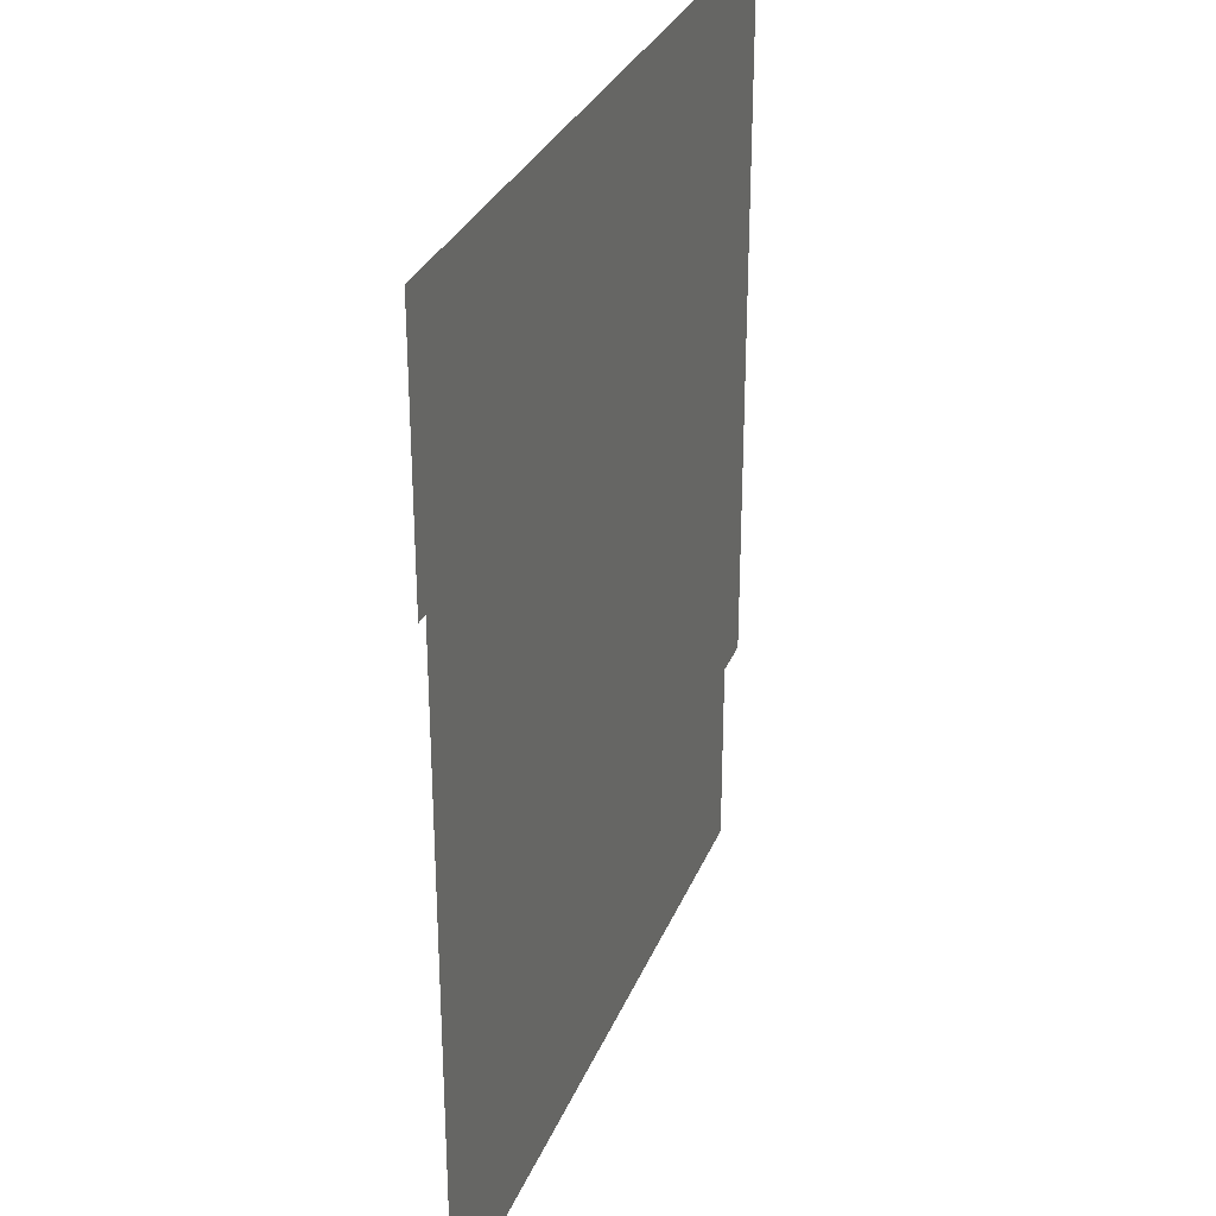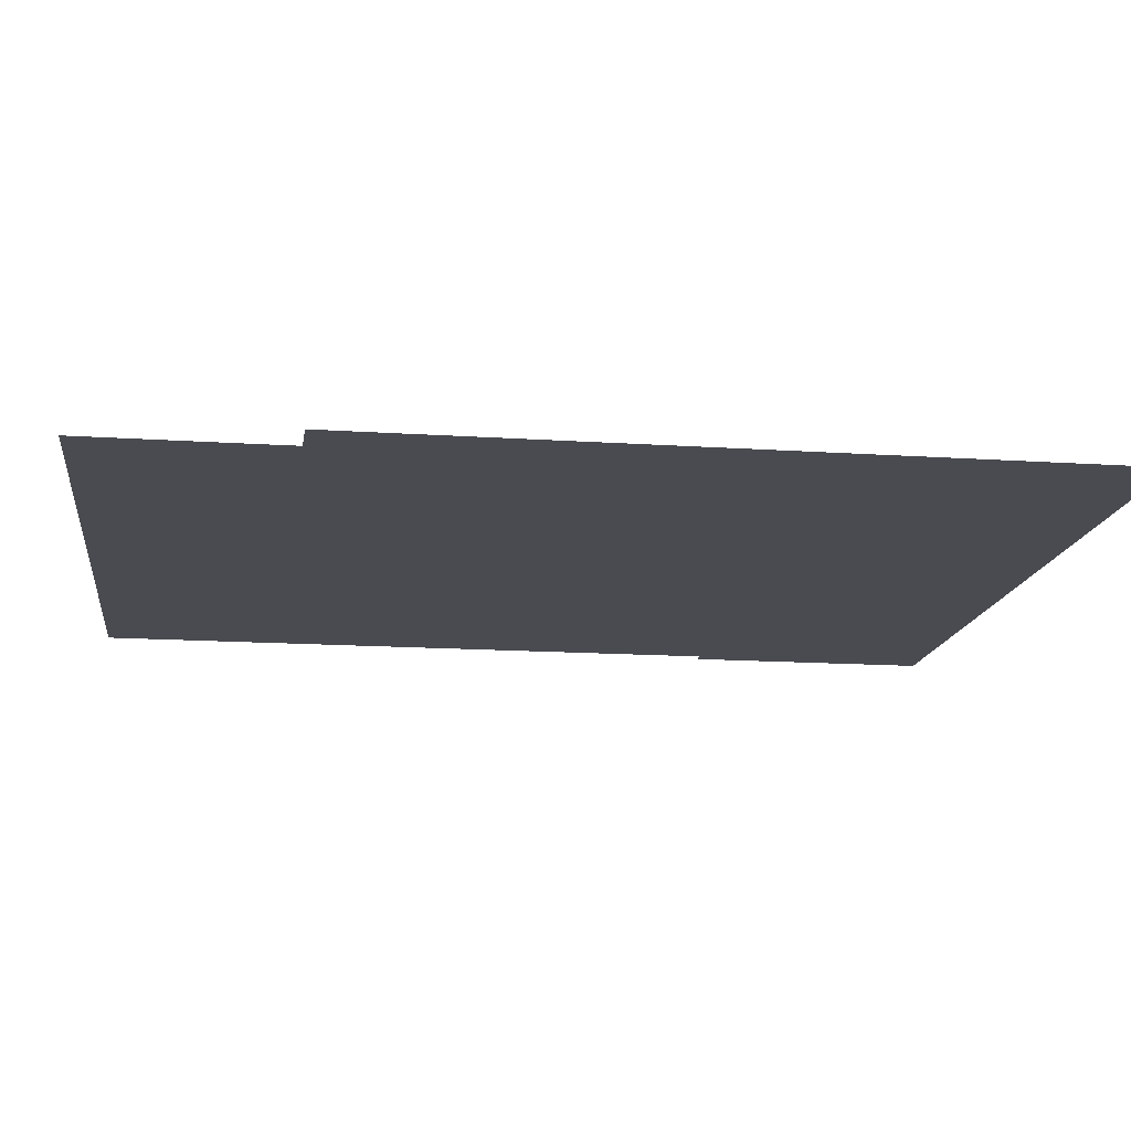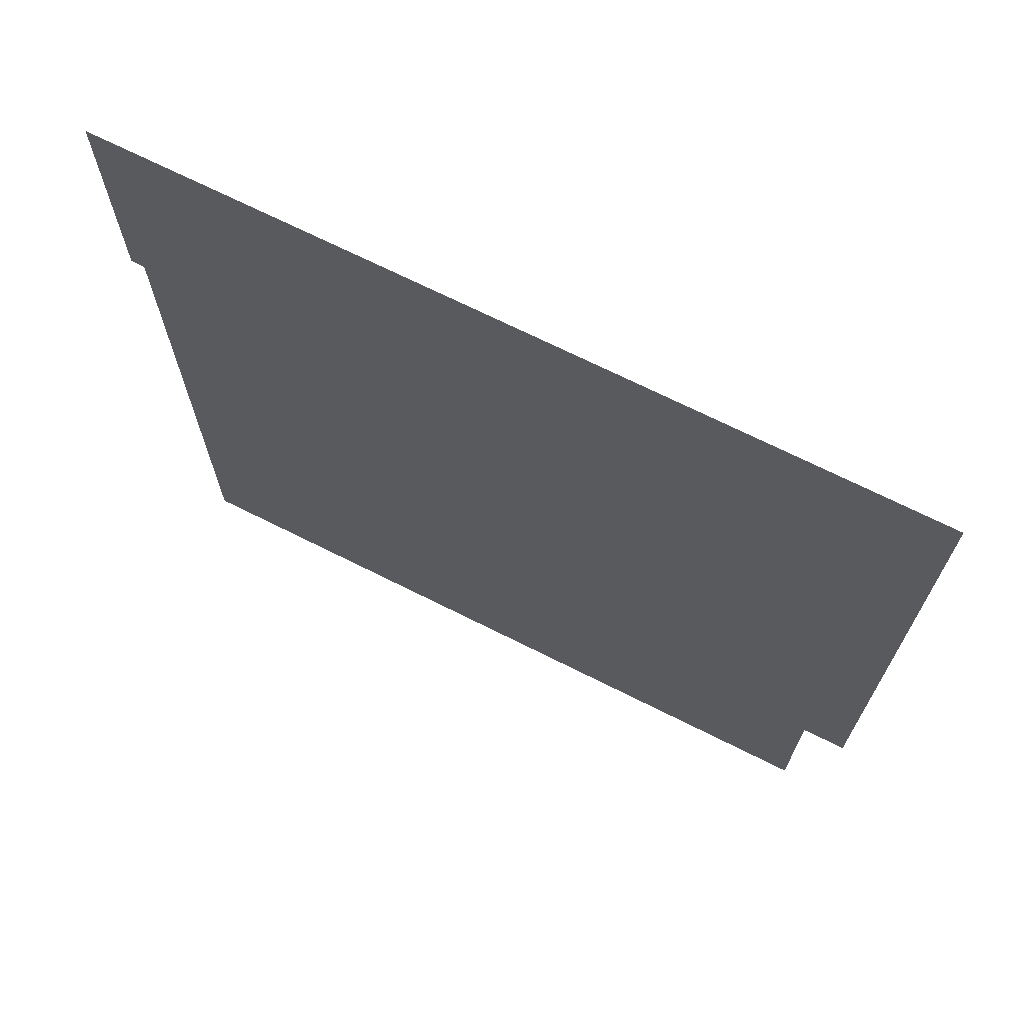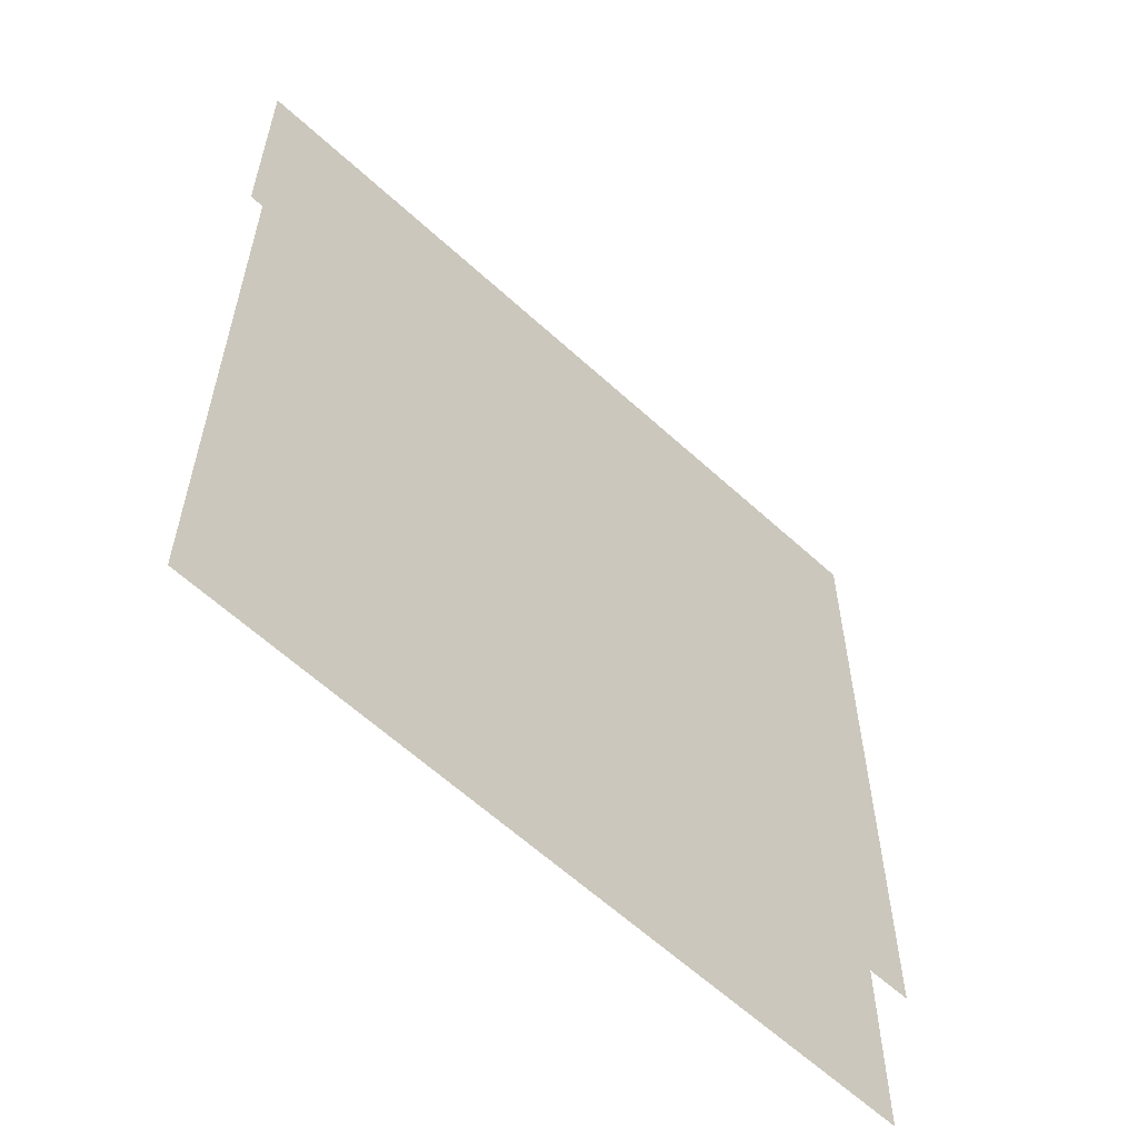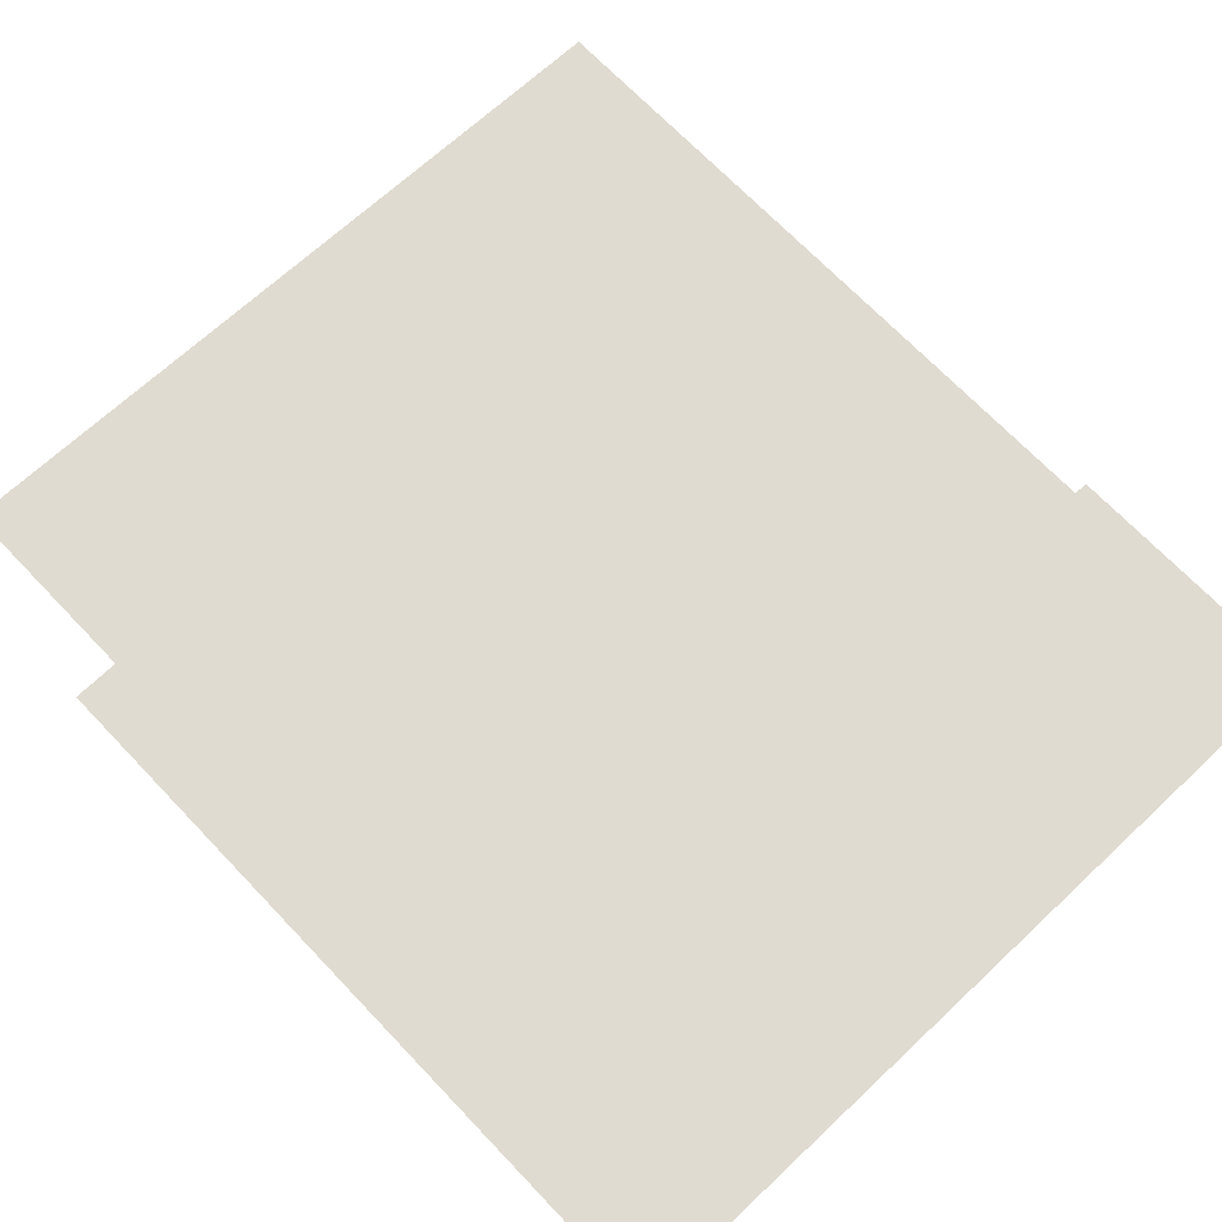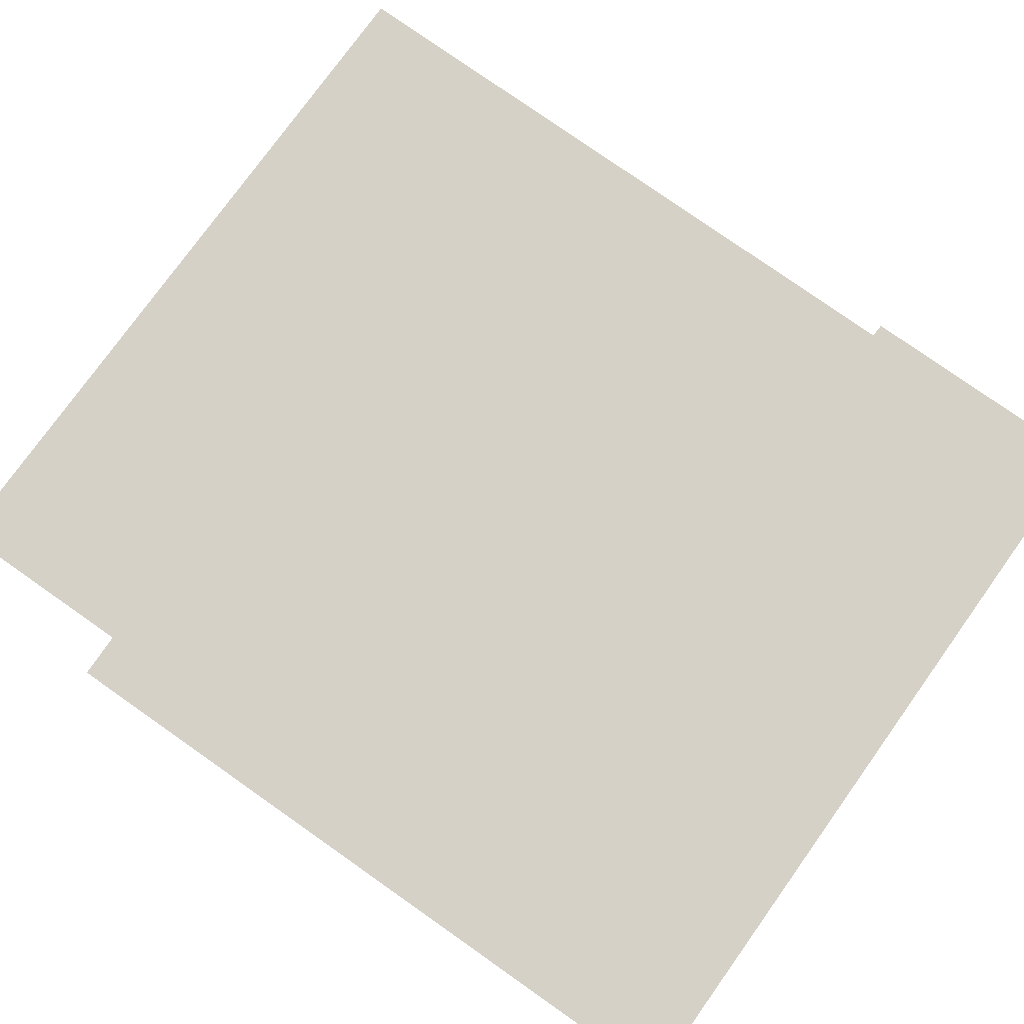
<metadata>
{"format":"obj","ext":"obj","renderer":"f3d","projection":"perspective","resolution":1024,"background":"white","views":[{"elev":30.6,"azim":-70.9,"up":"+Y"},{"elev":-14.5,"azim":81.6,"up":"+Z"},{"elev":70.8,"azim":26.3,"up":"+Y"},{"elev":-59.9,"azim":-43.1,"up":"+Y"},{"elev":69.9,"azim":136.3,"up":"+Z"},{"elev":79.4,"azim":125.0,"up":"+Z"}]}
</metadata>
<code>
v 117.4 283.3 8.8
v 117.4 198.5 8.8
v 112.1 198.5 8.8
v 24.2 284.1 8.8
v 25.8 254.4 8.8
v 24.2 254.5 8.8
v 70.8 229.9 8.8
v 25.8 177.5 8.8
v 112.1 175.7 8.8
f 1 2 3
f 4 5 6
f 7 4 1
f 7 8 5
f 7 9 8
f 7 3 9
f 7 1 3
f 7 5 4

</code>
